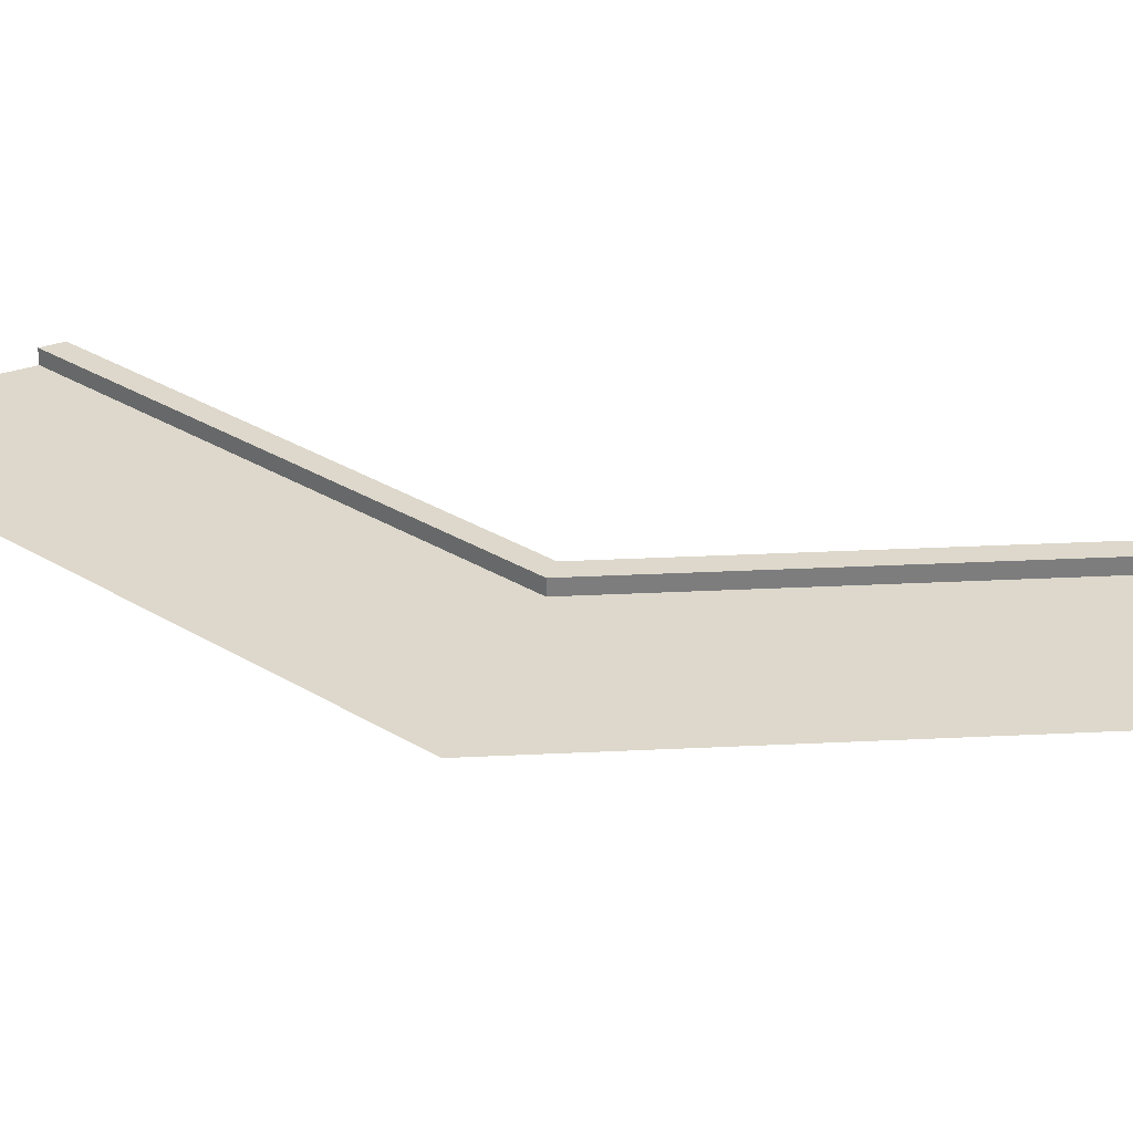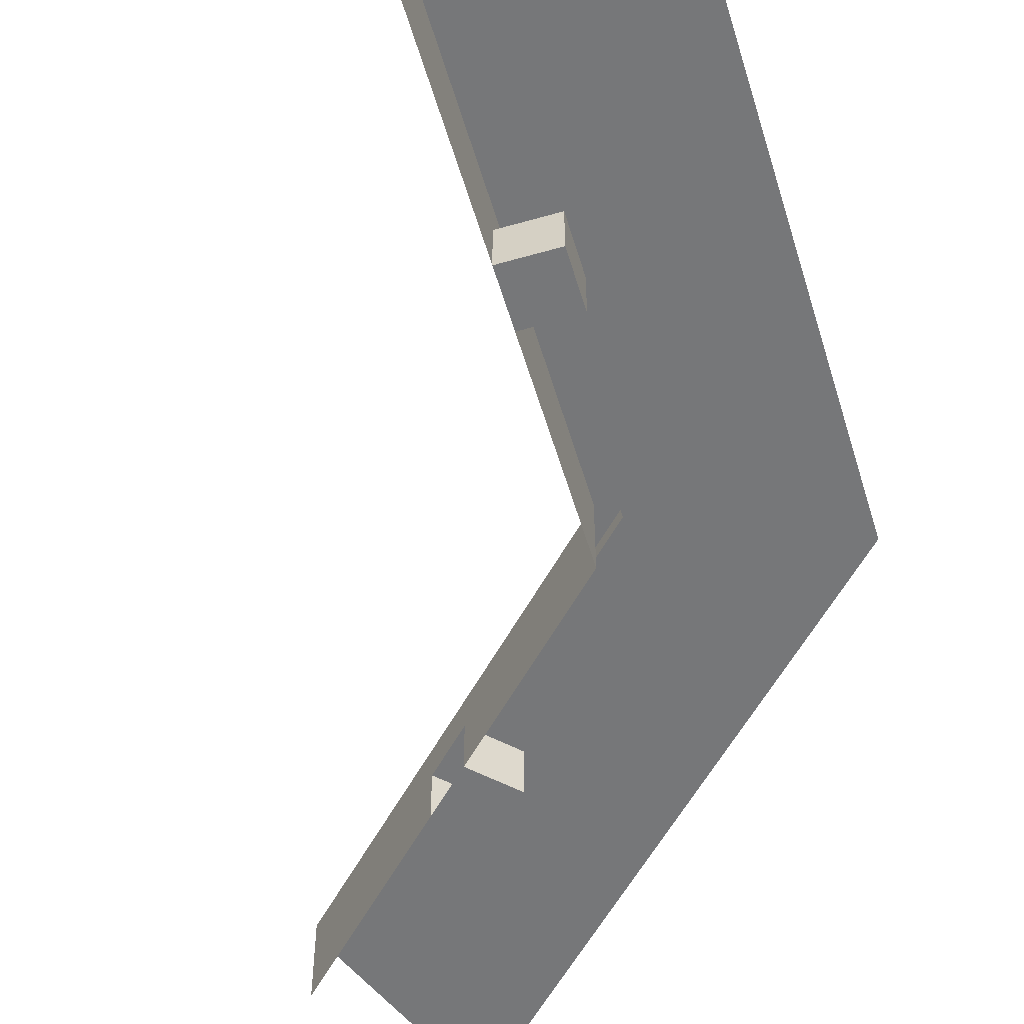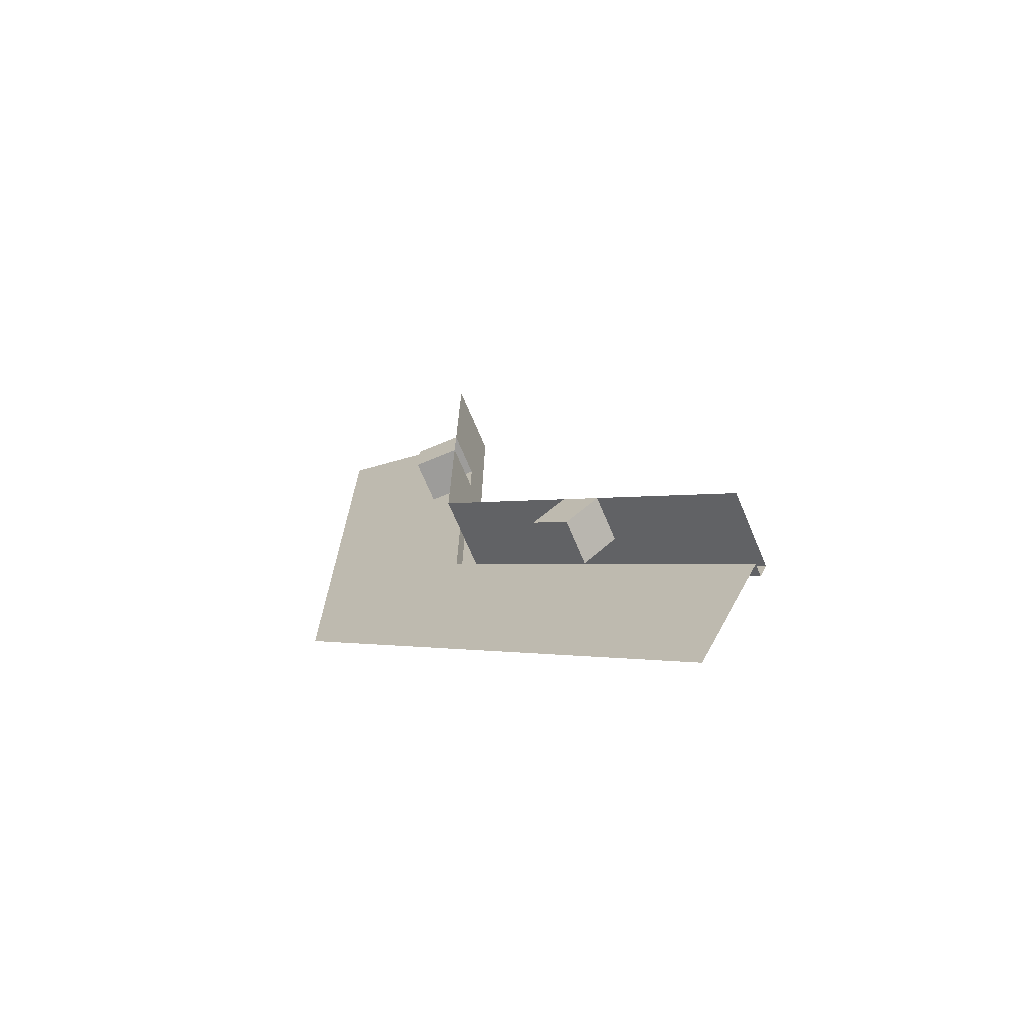
<metadata>
{"format":"obj","ext":"obj","renderer":"f3d","projection":"perspective","resolution":1024,"background":"white","views":[{"elev":31.1,"azim":-93.5,"up":"+Y"},{"elev":-57.1,"azim":152.2,"up":"+Y"},{"elev":-70.5,"azim":22.9,"up":"+Z"}]}
</metadata>
<code>
o Arena.001
v -0.9758 0.09776 -2.578
v -0.9832 0.09776 -3.377
v -0.4235 0.09776 -3.947
v -0.7509 0.09776 -2.674
v -0.7566 0.09776 -3.286
v -0.3279 0.09776 -3.722
v -0.829 0.09776 -2.641
v -0.8353 0.09776 -3.317
v -0.3611 0.09776 -3.8
v -0.7282 0.07249 -2.945
v -0.7288 0.07249 -3.014
v -0.5001 0.0725 -3.511
v -0.7509 0.1156 -2.674
v -0.7566 0.1156 -3.286
v -0.3279 0.1156 -3.722
v -0.7946 0.07249 -3.014
v -0.5484 0.0725 -3.462
v -0.547 0.0725 -3.557
v -0.7312 0.1156 -3.275
v -0.7312 0.007396 -3.275
v -0.3172 0.1156 -3.697
v -0.3172 0.007396 -3.697
v -0.7939 0.07249 -2.945
v -0.5953 0.0725 -3.508
v -0.7258 0.1156 -2.684
v -0.7258 0.007395 -2.684
v -0.7282 0.007395 -2.945
v -0.7288 0.007395 -3.014
v -0.5484 0.007396 -3.462
v -0.5001 0.007396 -3.511
v -0.7939 0.007395 -2.945
v -0.7946 0.007395 -3.014
v -0.5953 0.007396 -3.508
v -0.547 0.007396 -3.557
v -0.7274 0.08686 -2.858
v -0.7266 0.1012 -2.771
v -0.7304 0.007396 -3.188
v -0.7296 0.007396 -3.101
v -0.7296 0.08686 -3.101
v -0.7304 0.1012 -3.188
v -0.7266 0.007395 -2.771
v -0.7274 0.007395 -2.858
v -0.6637 0.007396 -3.344
v -0.6093 0.007396 -3.4
v -0.6093 0.08686 -3.4
v -0.6637 0.09967 -3.344
v -0.3848 0.007396 -3.628
v -0.4391 0.007396 -3.573
v -0.4391 0.08686 -3.573
v -0.3848 0.09967 -3.628
v -0.727 0.09404 -2.815
v -0.73 0.007396 -3.145
v -0.73 0.09404 -3.145
v -0.727 0.007395 -2.815
v -0.9795 0.09776 -2.978
v -0.7285 0.1156 -2.98
v -0.7285 0.007395 -2.98
v -0.7942 0.007395 -2.979
v -0.7285 0.1012 -2.98
v -0.8322 0.09776 -2.979
v -0.7537 0.1156 -2.98
v -0.7537 0.09776 -2.98
v -0.7285 0.07249 -2.98
v -0.7942 0.07249 -2.979
v -0.7285 0.08686 -2.98
v -0.7285 0.09404 -2.98
v -0.7271 0.1156 -2.832
v -0.7941 0.07249 -2.962
v -0.7277 0.09404 -2.897
v -0.9777 0.09776 -2.778
v -0.7283 0.007395 -2.963
v -0.7941 0.007395 -2.962
v -0.7275 0.1012 -2.876
v -0.8306 0.09776 -2.81
v -0.7523 0.1156 -2.827
v -0.7523 0.09776 -2.827
v -0.7283 0.07249 -2.963
v -0.7279 0.08686 -2.919
v -0.7265 0.1156 -2.758
v -0.794 0.07249 -2.953
v -0.7274 0.09404 -2.856
v -0.9768 0.09776 -2.678
v -0.7283 0.007395 -2.954
v -0.794 0.007395 -2.953
v -0.7271 0.1012 -2.824
v -0.8298 0.09776 -2.725
v -0.7516 0.1156 -2.75
v -0.7516 0.09776 -2.75
v -0.7283 0.07249 -2.954
v -0.7277 0.08686 -2.889
v -0.9786 0.09776 -2.878
v -0.7284 0.007395 -2.971
v -0.7942 0.007395 -2.971
v -0.728 0.1012 -2.928
v -0.8314 0.09776 -2.894
v -0.753 0.1156 -2.903
v -0.753 0.09776 -2.903
v -0.7284 0.07249 -2.971
v -0.7282 0.08686 -2.95
v -0.7278 0.1156 -2.906
v -0.7942 0.07249 -2.971
v -0.7281 0.09404 -2.939
v -0.9814 0.09776 -3.177
v -0.7287 0.007395 -2.997
v -0.7944 0.007395 -2.997
v -0.7295 0.1012 -3.084
v -0.8337 0.09776 -3.148
v -0.7552 0.1156 -3.133
v -0.7552 0.09776 -3.133
v -0.7287 0.07249 -2.997
v -0.7291 0.08686 -3.041
v -0.7299 0.1156 -3.128
v -0.7944 0.07249 -2.997
v -0.7293 0.09404 -3.062
v -0.9823 0.09776 -3.277
v -0.7287 0.007395 -3.006
v -0.7945 0.007395 -3.005
v -0.73 0.1012 -3.136
v -0.8345 0.09776 -3.233
v -0.7559 0.1156 -3.209
v -0.7559 0.09776 -3.209
v -0.7287 0.07249 -3.006
v -0.7294 0.08686 -3.071
v -0.7306 0.1156 -3.202
v -0.7945 0.07249 -3.005
v -0.7297 0.09404 -3.104
v -0.7292 0.1156 -3.054
v -0.7943 0.07249 -2.988
v -0.7289 0.09404 -3.021
v -0.9805 0.09776 -3.077
v -0.7286 0.007395 -2.989
v -0.7943 0.007395 -2.988
v -0.729 0.1012 -3.032
v -0.8329 0.09776 -3.064
v -0.7544 0.1156 -3.056
v -0.7544 0.09776 -3.056
v -0.7286 0.07249 -2.989
v -0.7288 0.08686 -3.01
v -0.5422 0.09776 -3.504
v -0.5242 0.1156 -3.486
v -0.5242 0.007396 -3.486
v -0.5711 0.007396 -3.532
v -0.5242 0.09967 -3.486
v -0.7034 0.09776 -3.662
v -0.5422 0.1156 -3.504
v -0.5242 0.0725 -3.486
v -0.5711 0.0725 -3.532
v -0.5982 0.09776 -3.559
v -0.5242 0.08686 -3.486
v -0.5363 0.0725 -3.474
v -0.5832 0.0725 -3.52
v -0.6494 0.09776 -3.395
v -0.6277 0.1156 -3.381
v -0.5363 0.007396 -3.474
v -0.5832 0.007396 -3.52
v -0.594 0.09967 -3.415
v -0.8433 0.09776 -3.52
v -0.6494 0.1156 -3.395
v -0.7167 0.09776 -3.438
v -0.5668 0.08686 -3.443
v -0.5958 0.09776 -3.449
v -0.576 0.1156 -3.434
v -0.5303 0.007396 -3.48
v -0.5772 0.007396 -3.526
v -0.5591 0.09967 -3.451
v -0.7733 0.09776 -3.591
v -0.5958 0.1156 -3.449
v -0.6575 0.09776 -3.499
v -0.5455 0.08686 -3.465
v -0.5303 0.0725 -3.48
v -0.5772 0.0725 -3.526
v -0.5423 0.0725 -3.468
v -0.5893 0.0725 -3.514
v -0.703 0.09776 -3.34
v -0.6795 0.1156 -3.328
v -0.5423 0.007396 -3.468
v -0.5893 0.007396 -3.514
v -0.6288 0.09967 -3.38
v -0.9133 0.09776 -3.448
v -0.703 0.1156 -3.34
v -0.776 0.09776 -3.378
v -0.5881 0.08686 -3.421
v -0.4351 0.09776 -3.613
v -0.4207 0.1156 -3.592
v -0.5121 0.007396 -3.499
v -0.5591 0.007396 -3.545
v -0.4545 0.09967 -3.557
v -0.5635 0.09776 -3.805
v -0.4351 0.1156 -3.613
v -0.4797 0.09776 -3.68
v -0.4817 0.08686 -3.53
v -0.5121 0.0725 -3.499
v -0.5591 0.0725 -3.545
v -0.3815 0.09776 -3.668
v -0.369 0.1156 -3.645
v -0.5061 0.007396 -3.505
v -0.553 0.007396 -3.551
v -0.4196 0.09967 -3.593
v -0.4935 0.09776 -3.876
v -0.3815 0.1156 -3.668
v -0.4204 0.09776 -3.74
v -0.4604 0.08686 -3.551
v -0.5061 0.0725 -3.505
v -0.553 0.0725 -3.551
v -0.5182 0.0725 -3.492
v -0.5651 0.0725 -3.539
v -0.4886 0.09776 -3.559
v -0.4725 0.1156 -3.539
v -0.5182 0.007396 -3.492
v -0.5651 0.007396 -3.539
v -0.4894 0.09967 -3.522
v -0.6334 0.09776 -3.733
v -0.4886 0.1156 -3.559
v -0.5389 0.09776 -3.619
v -0.503 0.08686 -3.508
v -0.9024 0.09776 -2.609
v -0.3923 0.09776 -3.874
v -0.9093 0.09776 -3.347
v -0.9059 0.09776 -2.978
v -0.9041 0.09776 -2.794
v -0.9033 0.09776 -2.702
v -0.905 0.09776 -2.886
v -0.9076 0.09776 -3.163
v -0.9084 0.09776 -3.255
v -0.9067 0.09776 -3.071
v -0.6508 0.09776 -3.611
v -0.78 0.09776 -3.479
v -0.7154 0.09776 -3.545
v -0.8447 0.09776 -3.413
v -0.5216 0.09776 -3.742
v -0.4569 0.09776 -3.808
v -0.5862 0.09776 -3.676
v -0.7312 0.06149 -3.275
v -0.3172 0.06149 -3.697
v -0.7258 0.06149 -2.684
v -0.5484 0.03995 -3.462
v -0.7939 0.03995 -2.945
v -0.7266 0.05431 -2.771
v -0.4391 0.04713 -3.573
v -0.7296 0.04713 -3.101
v -0.6093 0.04713 -3.4
v -0.7288 0.03995 -3.014
v -0.7282 0.03995 -2.945
v -0.5001 0.03995 -3.511
v -0.7946 0.03995 -3.014
v -0.5953 0.03995 -3.508
v -0.547 0.03995 -3.557
v -0.7304 0.05431 -3.188
v -0.7274 0.04713 -2.858
v -0.6637 0.05353 -3.344
v -0.3848 0.05353 -3.628
v -0.727 0.05072 -2.815
v -0.73 0.05072 -3.145
v -0.7942 0.03995 -2.979
v -0.7941 0.03995 -2.962
v -0.794 0.03995 -2.953
v -0.7942 0.03995 -2.971
v -0.7944 0.03995 -2.997
v -0.7945 0.03995 -3.005
v -0.7943 0.03995 -2.988
v -0.5711 0.03995 -3.532
v -0.5832 0.03995 -3.52
v -0.5772 0.03995 -3.526
v -0.5893 0.03995 -3.514
v -0.5591 0.03995 -3.545
v -0.553 0.03995 -3.551
v -0.5651 0.03995 -3.539
v -0.7312 0.03444 -3.275
v -0.3172 0.03444 -3.697
v -0.7258 0.03444 -2.684
v -0.5484 0.02367 -3.462
v -0.7939 0.02367 -2.945
v -0.7266 0.03085 -2.771
v -0.7288 0.02367 -3.014
v -0.7282 0.02367 -2.945
v -0.5001 0.02367 -3.511
v -0.7946 0.02367 -3.014
v -0.5953 0.02367 -3.508
v -0.547 0.02367 -3.557
v -0.7274 0.02726 -2.858
v -0.727 0.02906 -2.815
v -0.7942 0.02367 -2.979
v -0.7941 0.02367 -2.962
v -0.794 0.02367 -2.953
v -0.7942 0.02367 -2.971
v -0.7944 0.02367 -2.997
v -0.7945 0.02367 -3.005
v -0.7943 0.02367 -2.988
v -0.5711 0.02367 -3.532
v -0.5832 0.02367 -3.52
v -0.5772 0.02367 -3.526
v -0.5893 0.02367 -3.514
v -0.5591 0.02367 -3.545
v -0.553 0.02367 -3.551
v -0.5651 0.02367 -3.539
v -0.4391 0.02726 -3.573
v -0.7296 0.02726 -3.101
v -0.6093 0.02726 -3.4
v -0.7304 0.03085 -3.188
v -0.6637 0.03046 -3.344
v -0.3848 0.03046 -3.628
v -0.73 0.02906 -3.145
v -0.4391 0.06699 -3.573
v -0.7296 0.06699 -3.101
v -0.6093 0.06699 -3.4
v -0.7304 0.07777 -3.188
v -0.6637 0.0766 -3.344
v -0.3848 0.0766 -3.628
v -0.73 0.07238 -3.145
v -0.7312 0.08854 -3.275
v -0.3172 0.08854 -3.697
v -0.7258 0.08854 -2.684
v -0.5484 0.05622 -3.462
v -0.7939 0.05622 -2.945
v -0.7266 0.07777 -2.771
v -0.7288 0.05622 -3.014
v -0.7282 0.05622 -2.945
v -0.5001 0.05622 -3.511
v -0.7946 0.05622 -3.014
v -0.5953 0.05622 -3.508
v -0.547 0.05622 -3.557
v -0.7274 0.06699 -2.858
v -0.727 0.07238 -2.815
v -0.7942 0.05622 -2.979
v -0.7941 0.05622 -2.962
v -0.794 0.05622 -2.953
v -0.7942 0.05622 -2.971
v -0.7944 0.05622 -2.997
v -0.7945 0.05622 -3.005
v -0.7943 0.05622 -2.988
v -0.5711 0.05622 -3.532
v -0.5832 0.05622 -3.52
v -0.5772 0.05622 -3.526
v -0.5893 0.05622 -3.514
v -0.5591 0.05622 -3.545
v -0.553 0.05622 -3.551
v -0.5651 0.05622 -3.539
v -0.7292 0.07968 -3.058
v -0.7278 0.007395 -2.902
v -0.7278 0.07968 -2.902
v -0.7292 0.007395 -3.058
v -0.7285 0.07968 -2.98
v -0.7281 0.07968 -2.941
v -0.728 0.07968 -2.921
v -0.7283 0.07968 -2.96
v -0.7289 0.07968 -3.019
v -0.729 0.07968 -3.038
v -0.7287 0.07968 -2.999
v -0.7278 0.04354 -2.902
v -0.7292 0.04354 -3.058
v -0.7278 0.02547 -2.902
v -0.7292 0.02547 -3.058
v -0.7292 0.06161 -3.058
v -0.7278 0.06161 -2.902
v -0.5789 0.007396 -3.431
v -0.5789 0.07968 -3.431
v -0.4696 0.007396 -3.542
v -0.4696 0.07968 -3.542
v -0.5242 0.07968 -3.486
v -0.5515 0.07968 -3.459
v -0.5379 0.07968 -3.472
v -0.5652 0.07968 -3.445
v -0.4969 0.07968 -3.514
v -0.4833 0.07968 -3.528
v -0.5106 0.07968 -3.5
v -0.5789 0.04354 -3.431
v -0.4696 0.04354 -3.542
v -0.5789 0.02547 -3.431
v -0.4696 0.02547 -3.542
v -0.4696 0.06161 -3.542
v -0.5789 0.06161 -3.431
v -0.6382 0.007396 -3.37
v -0.6382 0.09366 -3.37
v -0.4103 0.007396 -3.602
v -0.4103 0.09366 -3.602
v -0.5242 0.09366 -3.486
v -0.5812 0.09366 -3.428
v -0.5527 0.09366 -3.457
v -0.6097 0.09366 -3.399
v -0.4673 0.09366 -3.544
v -0.4388 0.09366 -3.573
v -0.4957 0.09366 -3.515
v -0.6382 0.05053 -3.37
v -0.4103 0.05053 -3.602
v -0.6382 0.02896 -3.37
v -0.4103 0.02896 -3.602
v -0.4103 0.07209 -3.602
v -0.6382 0.07209 -3.37
v -0.7008 0.1084 -3.306
v -0.7008 0.007396 -3.306
v -0.3477 0.007396 -3.666
v -0.3477 0.1084 -3.666
v -0.5242 0.1084 -3.486
v -0.6125 0.1084 -3.396
v -0.5684 0.1084 -3.441
v -0.6566 0.1084 -3.351
v -0.436 0.1084 -3.576
v -0.3918 0.1084 -3.621
v -0.4801 0.1084 -3.531
v -0.3477 0.0579 -3.666
v -0.7008 0.0579 -3.306
v -0.3477 0.03265 -3.666
v -0.7008 0.03265 -3.306
v -0.7008 0.08316 -3.306
v -0.3477 0.08316 -3.666
f 88 86 7 4
f 174 181 8 5
f 194 200 15 6
f 121 120 14 5
f 79 87 13 25
f 175 180 14 19
f 203 204 18 12
f 273 270 26 41
f 403 268 20 390
f 85 79 25 36
f 396 175 19 389
f 276 279 34 30
f 284 272 31 84
f 313 320 24 17
f 122 125 16 11
f 292 278 33 177
f 299 37 20 268
f 402 391 22 269
f 83 84 31 27
f 176 177 33 29
f 274 277 32 28
f 317 314 23 10
f 229 179 2 218
f 221 82 1 216
f 352 341 38 297
f 302 52 37 299
f 344 90 35 340
f 81 85 36 51
f 351 280 42 339
f 281 273 41 54
f 369 357 48 296
f 386 374 47 301
f 362 182 45 356
f 379 178 46 373
f 368 298 44 355
f 385 300 43 372
f 280 281 54 42
f 90 81 51 35
f 297 38 52 302
f 138 129 66 65
f 129 133 59 66
f 348 138 65 342
f 225 130 55 219
f 131 132 58 57
f 98 101 64 63
f 288 282 58 132
f 133 127 56 59
f 127 135 61 56
f 97 96 61 62
f 136 134 60 62
f 88 87 75 76
f 89 80 68 77
f 99 102 69 78
f 102 94 73 69
f 345 99 78 343
f 222 91 70 220
f 92 93 72 71
f 285 283 72 93
f 94 100 67 73
f 100 96 75 67
f 97 95 74 76
f 10 23 80 89
f 4 13 87 88
f 78 69 81 90
f 69 73 85 81
f 343 78 90 344
f 220 70 82 221
f 71 72 84 83
f 283 284 84 72
f 73 67 79 85
f 67 75 87 79
f 76 74 86 88
f 62 60 95 97
f 56 61 96 100
f 59 56 100 94
f 282 285 93 58
f 57 58 93 92
f 219 55 91 222
f 342 65 99 345
f 66 59 94 102
f 65 66 102 99
f 76 75 96 97
f 77 68 101 98
f 121 119 107 109
f 124 120 108 112
f 118 124 112 106
f 287 286 105 117
f 116 117 105 104
f 224 115 103 223
f 347 123 111 346
f 126 118 106 114
f 123 126 114 111
f 137 128 113 110
f 136 135 108 109
f 39 53 126 123
f 53 40 118 126
f 338 39 123 347
f 218 2 115 224
f 28 32 117 116
f 277 287 117 32
f 40 19 124 118
f 19 14 120 124
f 5 8 119 121
f 110 113 125 122
f 109 108 120 121
f 62 61 135 136
f 63 64 128 137
f 109 107 134 136
f 112 108 135 127
f 106 112 127 133
f 286 288 132 105
f 104 105 132 131
f 223 103 130 225
f 346 111 138 348
f 114 106 133 129
f 111 114 129 138
f 382 211 143 376
f 365 215 149 359
f 232 212 144 226
f 209 210 142 141
f 295 289 142 210
f 399 208 140 393
f 170 171 147 146
f 208 213 145 140
f 161 167 145 139
f 207 214 148 139
f 174 180 158 152
f 172 173 151 150
f 378 165 156 377
f 361 169 160 360
f 228 166 157 227
f 163 164 155 154
f 291 290 155 164
f 395 162 153 394
f 162 167 158 153
f 161 168 159 152
f 139 148 168 161
f 140 145 167 162
f 393 140 162 395
f 289 291 164 142
f 141 142 164 163
f 226 144 166 228
f 359 149 169 361
f 376 143 165 378
f 152 158 167 161
f 150 151 171 170
f 17 24 173 172
f 5 14 180 174
f 377 156 178 379
f 360 160 182 362
f 227 157 179 229
f 154 155 177 176
f 290 292 177 155
f 394 153 175 396
f 153 158 180 175
f 152 159 181 174
f 194 201 190 183
f 195 200 189 184
f 398 195 184 397
f 294 293 186 197
f 196 197 186 185
f 231 199 188 230
f 364 202 191 363
f 381 198 187 380
f 205 206 193 192
f 207 213 189 183
f 375 50 198 381
f 358 49 202 364
f 217 3 199 231
f 30 34 197 196
f 279 294 197 34
f 392 21 195 398
f 21 15 200 195
f 6 9 201 194
f 192 193 204 203
f 183 189 200 194
f 139 145 213 207
f 146 147 206 205
f 183 190 214 207
f 184 189 213 208
f 397 184 208 399
f 293 295 210 186
f 185 186 210 209
f 230 188 212 232
f 363 191 215 365
f 380 187 211 382
f 190 230 232 214
f 9 217 231 201
f 201 231 230 190
f 159 227 229 181
f 148 226 228 168
f 168 228 227 159
f 214 232 226 148
f 107 223 225 134
f 8 218 224 119
f 119 224 223 107
f 60 219 222 95
f 74 220 221 86
f 95 222 220 74
f 134 225 219 60
f 86 221 216 7
f 181 229 218 8
f 335 337 267 265
f 321 336 266 247
f 336 335 265 266
f 332 334 264 262
f 331 333 263 261
f 333 332 262 263
f 337 331 261 267
f 328 330 260 258
f 319 329 259 245
f 329 328 258 259
f 324 327 257 254
f 325 326 256 255
f 327 325 255 257
f 330 324 254 260
f 304 240 253 309
f 322 323 252 249
f 388 307 250 383
f 371 305 241 366
f 387 384 251 308
f 370 367 239 303
f 323 315 238 252
f 354 322 249 349
f 309 253 248 306
f 353 350 240 304
f 275 272 237 243
f 316 319 245 242
f 405 400 234 311
f 306 248 233 310
f 334 320 246 264
f 271 278 246 236
f 326 314 237 256
f 318 321 247 244
f 404 310 233 401
f 315 312 235 238
f 29 33 278 271
f 27 31 272 275
f 265 267 295 293
f 247 266 294 279
f 266 265 293 294
f 262 264 292 290
f 261 263 291 289
f 263 262 290 291
f 267 261 289 295
f 258 260 288 286
f 245 259 287 277
f 259 258 286 287
f 254 257 285 282
f 255 256 284 283
f 257 255 283 285
f 260 254 282 288
f 240 297 302 253
f 249 252 281 280
f 383 250 300 385
f 366 241 298 368
f 384 386 301 251
f 367 369 296 239
f 252 238 273 281
f 349 249 280 351
f 253 302 299 248
f 350 352 297 240
f 242 245 277 274
f 400 402 269 234
f 248 299 268 233
f 264 246 278 292
f 256 237 272 284
f 244 247 279 276
f 401 233 268 403
f 238 235 270 273
f 36 25 312 315
f 389 19 310 404
f 12 18 321 318
f 80 23 314 326
f 173 24 320 334
f 40 306 310 19
f 392 405 311 21
f 11 16 319 316
f 338 353 304 39
f 53 309 306 40
f 340 35 322 354
f 51 36 315 323
f 358 370 303 49
f 375 387 308 50
f 356 45 305 371
f 373 46 307 388
f 35 51 323 322
f 39 304 309 53
f 128 64 324 330
f 101 68 325 327
f 68 80 326 325
f 64 101 327 324
f 125 113 328 329
f 16 125 329 319
f 113 128 330 328
f 206 147 331 337
f 171 151 332 333
f 147 171 333 331
f 151 173 334 332
f 204 193 335 336
f 18 204 336 321
f 193 206 337 335
f 243 237 314 317
f 236 246 320 313
f 10 340 354 317
f 11 316 353 338
f 242 274 352 350
f 243 349 351 275
f 316 242 350 353
f 317 354 349 243
f 110 346 348 137
f 11 338 347 122
f 122 347 346 110
f 63 342 345 98
f 77 343 344 89
f 98 345 343 77
f 137 348 342 63
f 275 351 339 27
f 89 344 340 10
f 274 28 341 352
f 17 356 371 313
f 12 318 370 358
f 244 276 369 367
f 236 366 368 271
f 318 244 367 370
f 313 371 366 236
f 192 363 365 205
f 12 358 364 203
f 203 364 363 192
f 150 360 362 172
f 146 359 361 170
f 170 361 360 150
f 205 365 359 146
f 271 368 355 29
f 172 362 356 17
f 276 30 357 369
f 45 373 388 305
f 49 303 387 375
f 239 296 386 384
f 241 383 385 298
f 303 239 384 387
f 305 388 383 241
f 191 380 382 215
f 49 375 381 202
f 202 381 380 191
f 160 377 379 182
f 149 376 378 169
f 169 378 377 160
f 215 382 376 149
f 298 385 372 44
f 182 379 373 45
f 296 48 374 386
f 50 308 405 392
f 46 389 404 307
f 250 401 403 300
f 251 301 402 400
f 307 404 401 250
f 308 251 400 405
f 187 397 399 211
f 50 392 398 198
f 198 398 397 187
f 156 394 396 178
f 143 393 395 165
f 165 395 394 156
f 211 399 393 143
f 301 47 391 402
f 178 396 389 46
f 300 403 390 43

</code>
